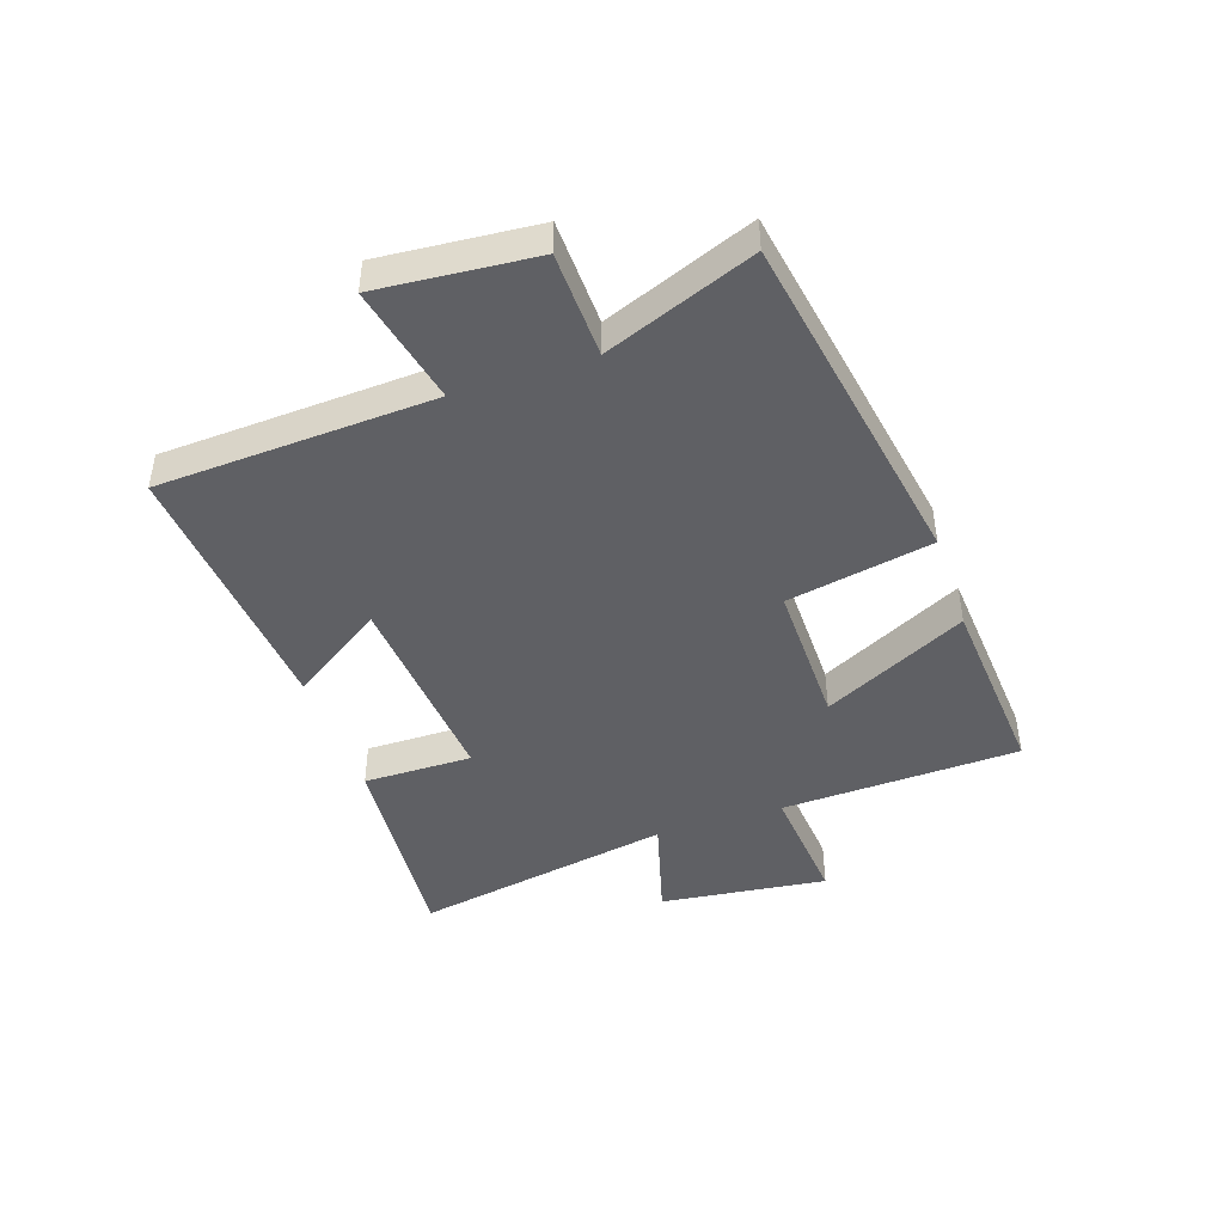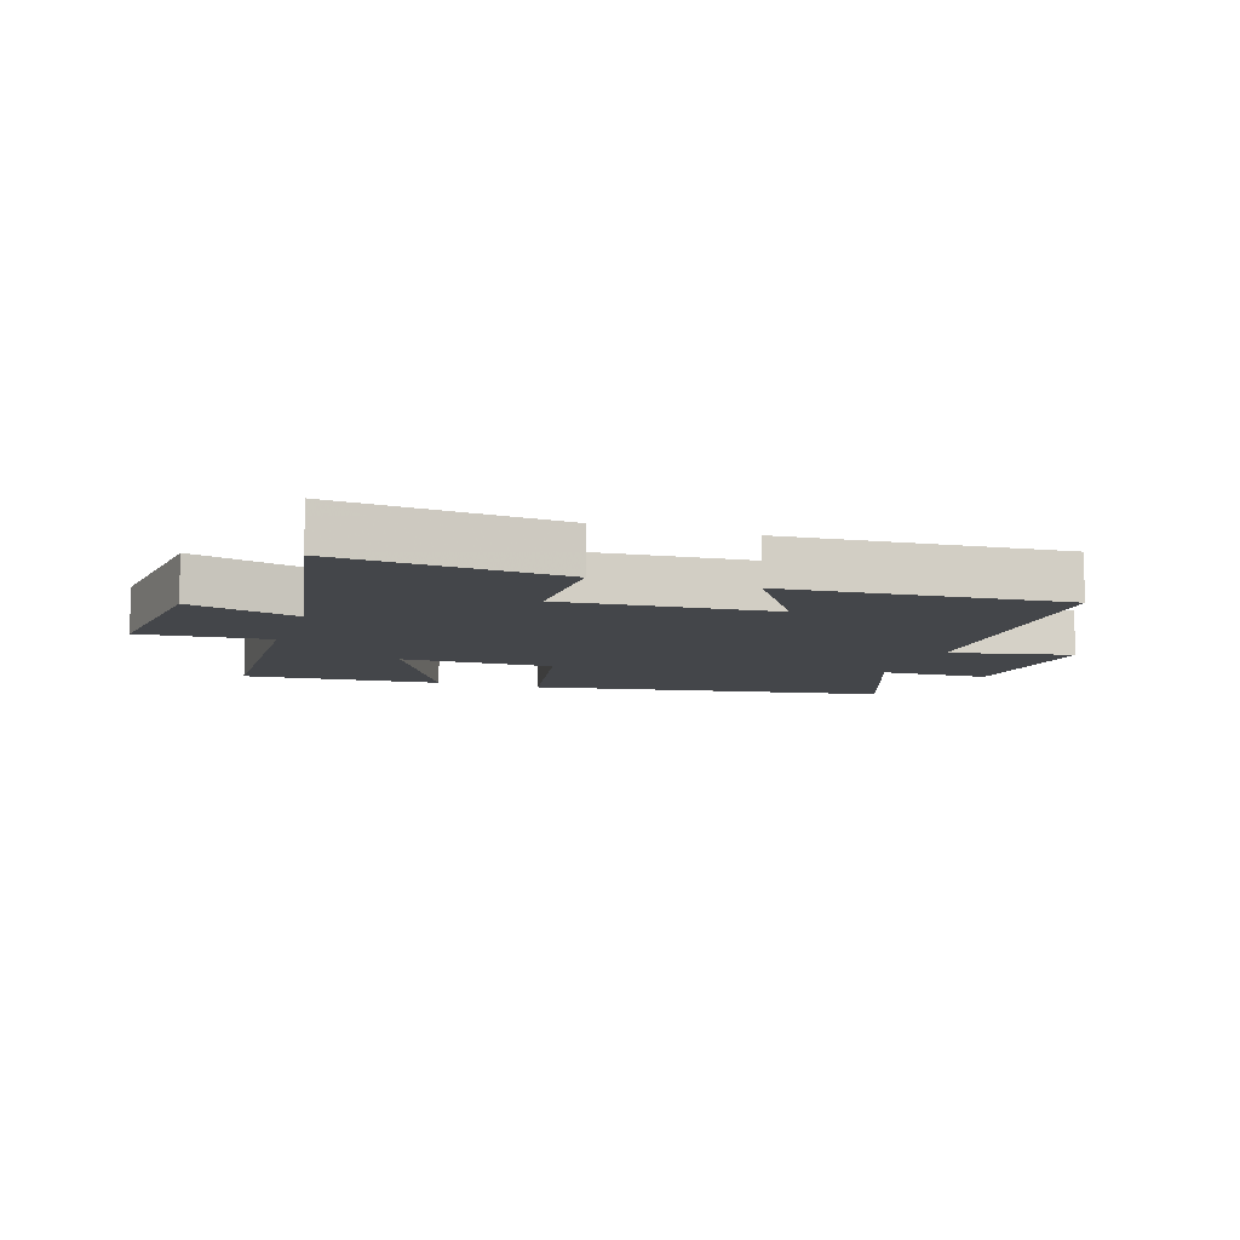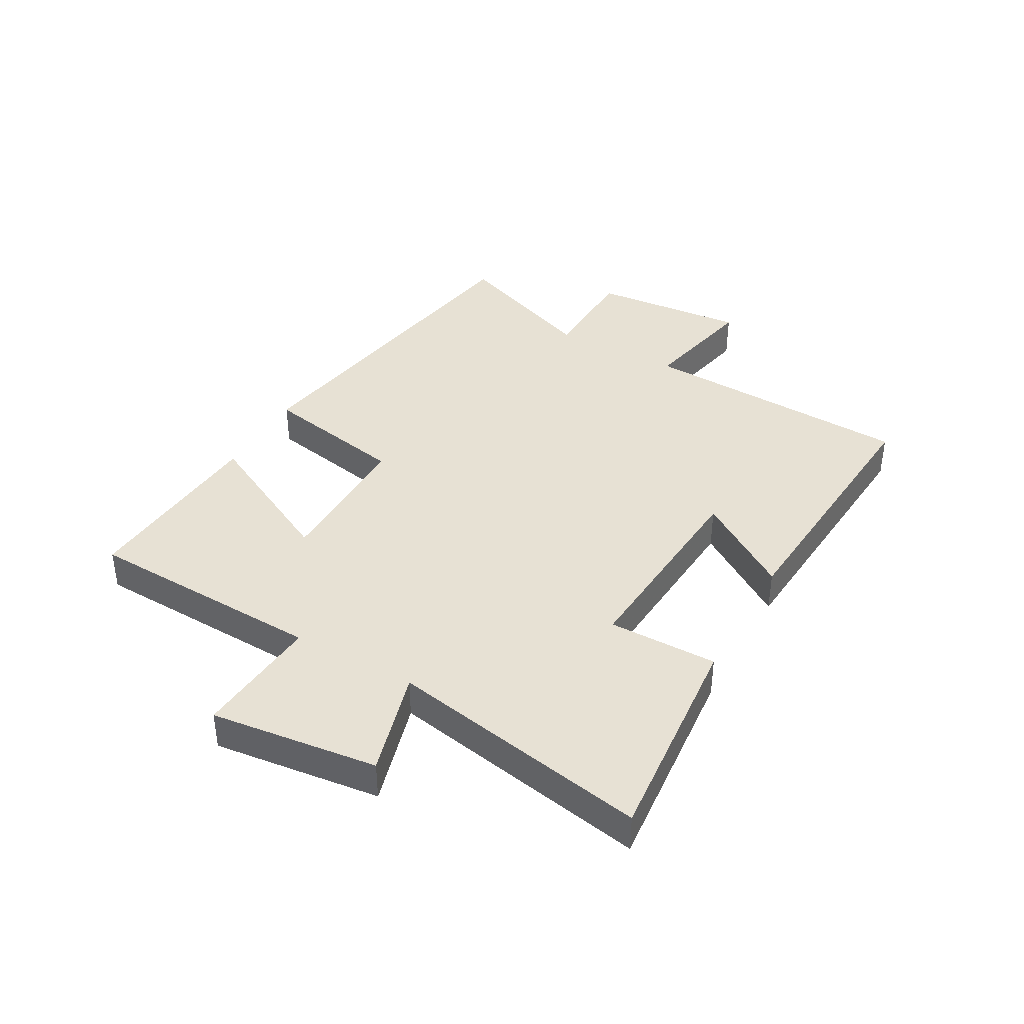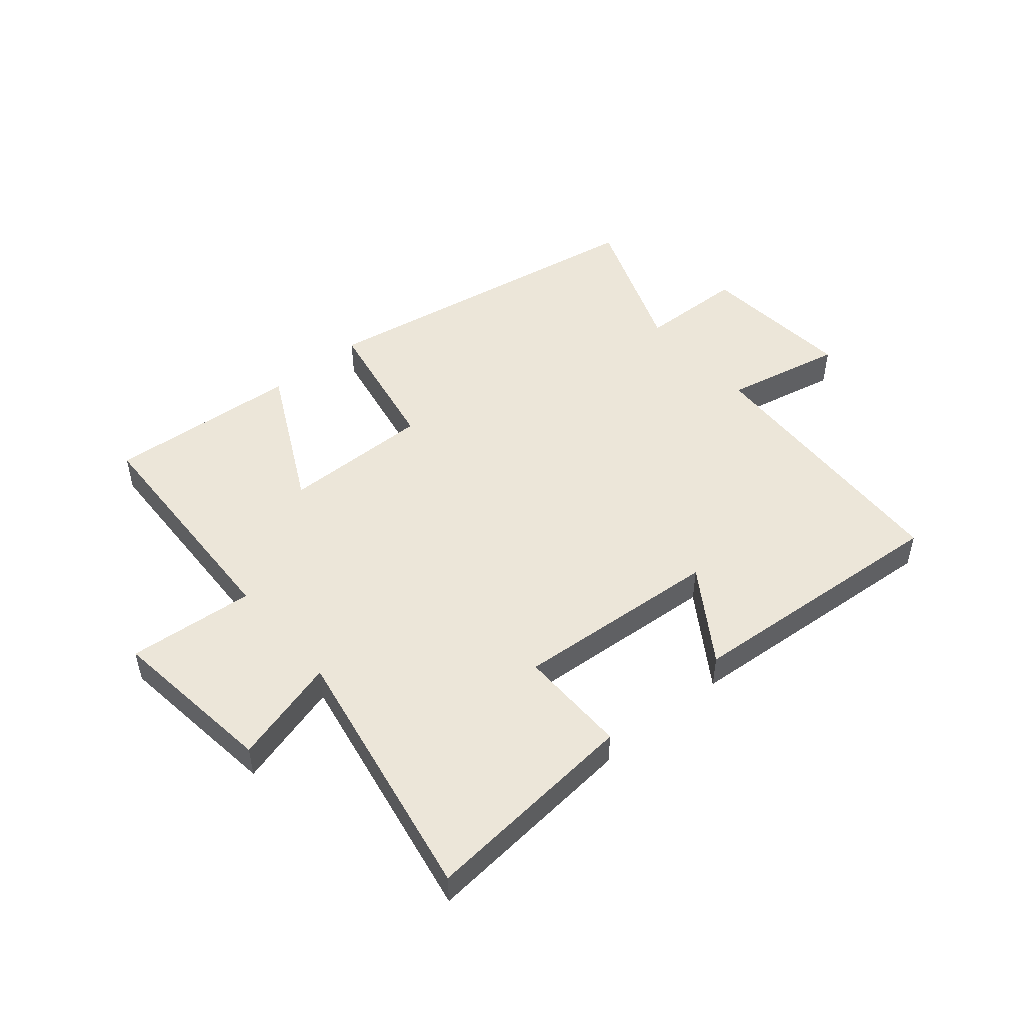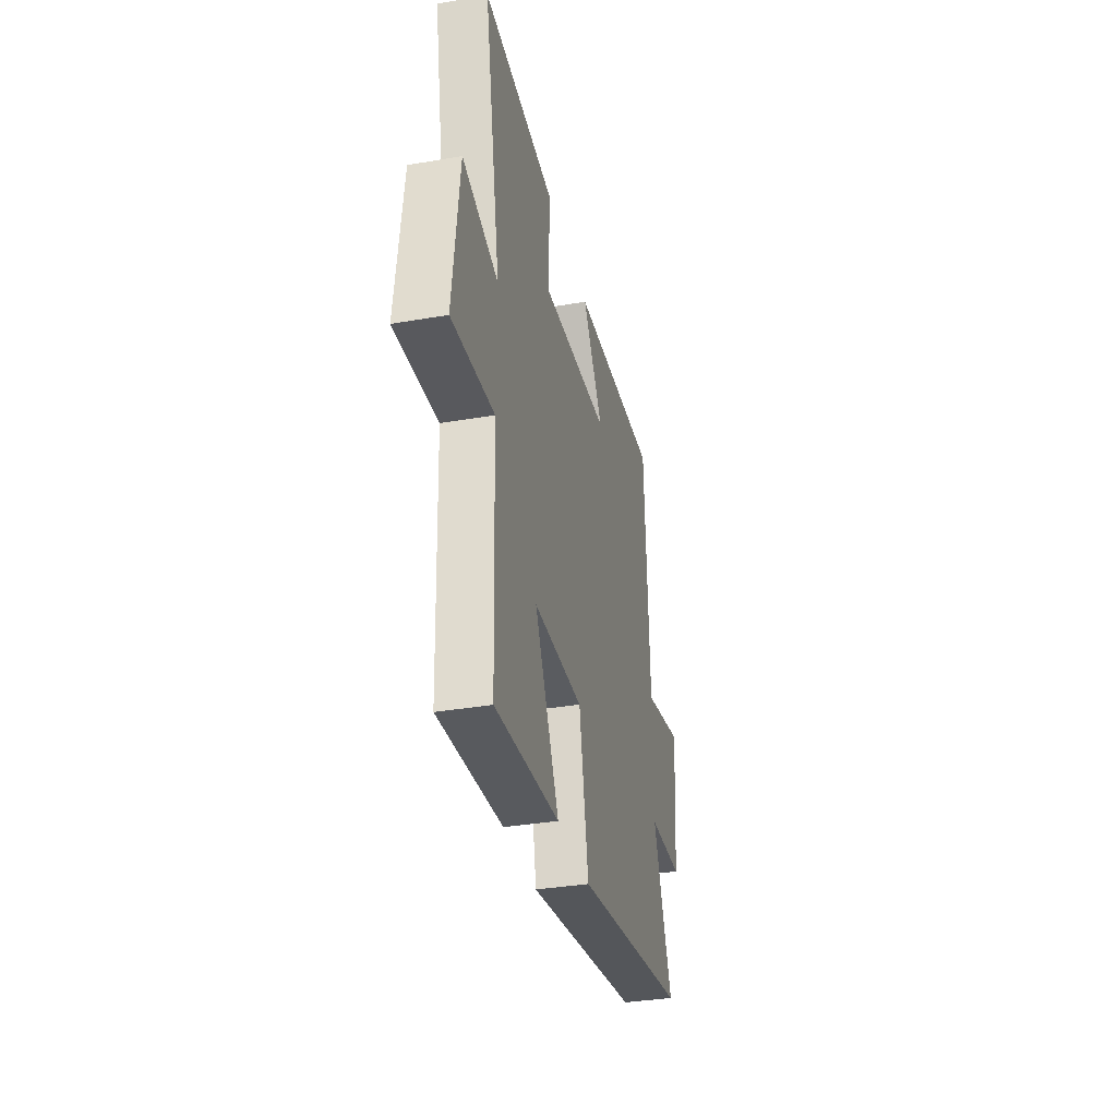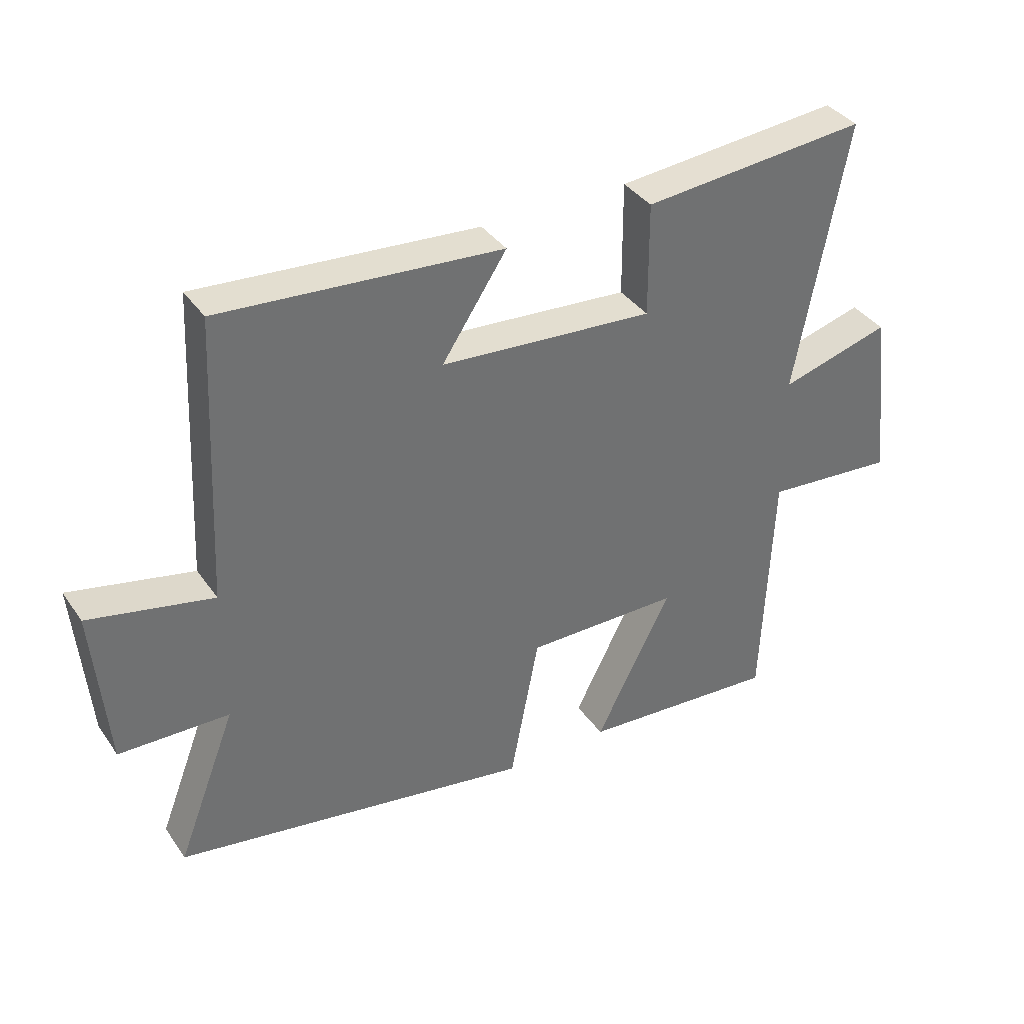
<metadata>
{"format":"obj","ext":"obj","renderer":"f3d","projection":"perspective","resolution":1024,"background":"white","views":[{"elev":-44.2,"azim":108.7,"up":"+Y"},{"elev":-9.5,"azim":-18.4,"up":"+Y"},{"elev":39.6,"azim":-60.8,"up":"+Y"},{"elev":49.0,"azim":-40.3,"up":"+Y"},{"elev":-34.8,"azim":-77.0,"up":"+Z"},{"elev":37.3,"azim":149.3,"up":"+Z"}]}
</metadata>
<code>
v 0.477 0.07 0.535
v 0.5 0.07 0.073
v 0.7 0.07 0.116
v 0.678 0.07 -0.146
v 0.5 0.07 -0.151
v 0.597 0.07 -0.401
v 0.014 0.07 -0.5
v -0.033 0.07 -0.256
v -0.283 0.07 -0.258
v -0.16 0.07 -0.5
v -0.484 0.07 -0.524
v -0.5 0.07 -0.122
v -0.713 0.07 -0.14
v -0.679 0.07 0.142
v -0.5 0.07 0.092
v -0.582 0.07 0.532
v -0.217 0.07 0.5
v -0.218 0.07 0.316
v 0.128 0.07 0.342
v 0.023 0.07 0.5
v 0.477 0 0.535
v 0.5 0 0.073
v 0.7 0 0.116
v 0.678 0 -0.146
v 0.5 0 -0.151
v 0.597 0 -0.401
v 0.014 0 -0.5
v -0.033 0 -0.256
v -0.283 0 -0.258
v -0.16 0 -0.5
v -0.484 0 -0.524
v -0.5 0 -0.122
v -0.713 0 -0.14
v -0.679 0 0.142
v -0.5 0 0.092
v -0.582 0 0.532
v -0.217 0 0.5
v -0.218 0 0.316
v 0.128 0 0.342
v 0.023 0 0.5
f 19 20 1 2
f 18 19 2
f 15 16 17 18
f 15 18 2
f 12 13 14 15
f 12 15 2
f 9 10 11 12
f 8 9 12 2
f 5 6 7 8
f 5 8 2 3
f 3 4 5
f 22 21 40 39
f 22 39 38
f 38 37 36 35
f 22 38 35
f 35 34 33 32
f 22 35 32
f 32 31 30 29
f 22 32 29 28
f 28 27 26 25
f 23 22 28 25
f 25 24 23
f 1 21 22 2
f 2 22 23 3
f 3 23 24 4
f 4 24 25 5
f 5 25 26 6
f 6 26 27 7
f 7 27 28 8
f 8 28 29 9
f 9 29 30 10
f 10 30 31 11
f 11 31 32 12
f 12 32 33 13
f 13 33 34 14
f 14 34 35 15
f 15 35 36 16
f 16 36 37 17
f 17 37 38 18
f 18 38 39 19
f 19 39 40 20
f 20 40 21 1

</code>
